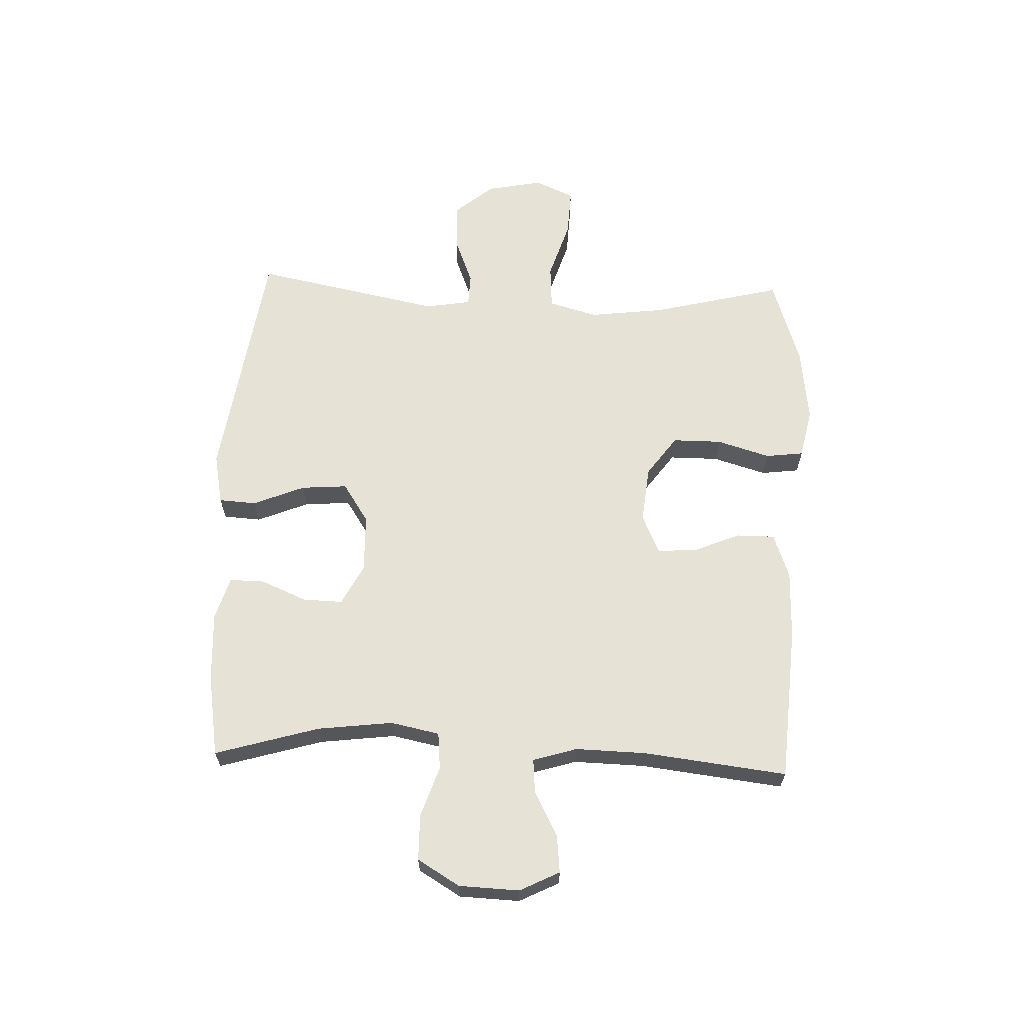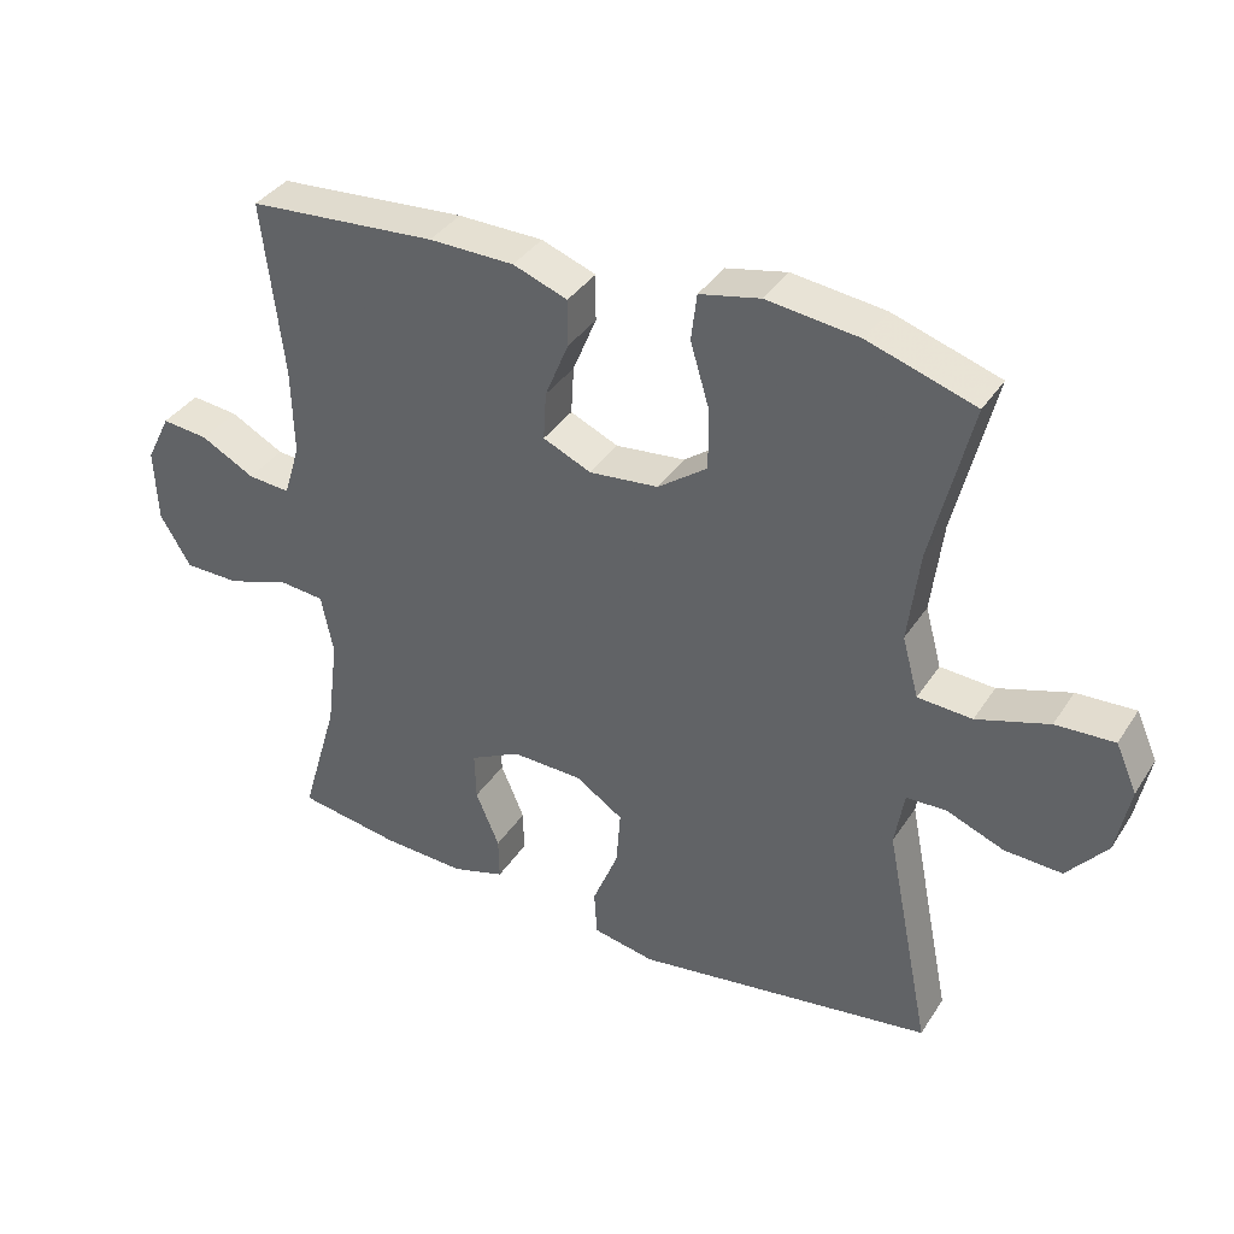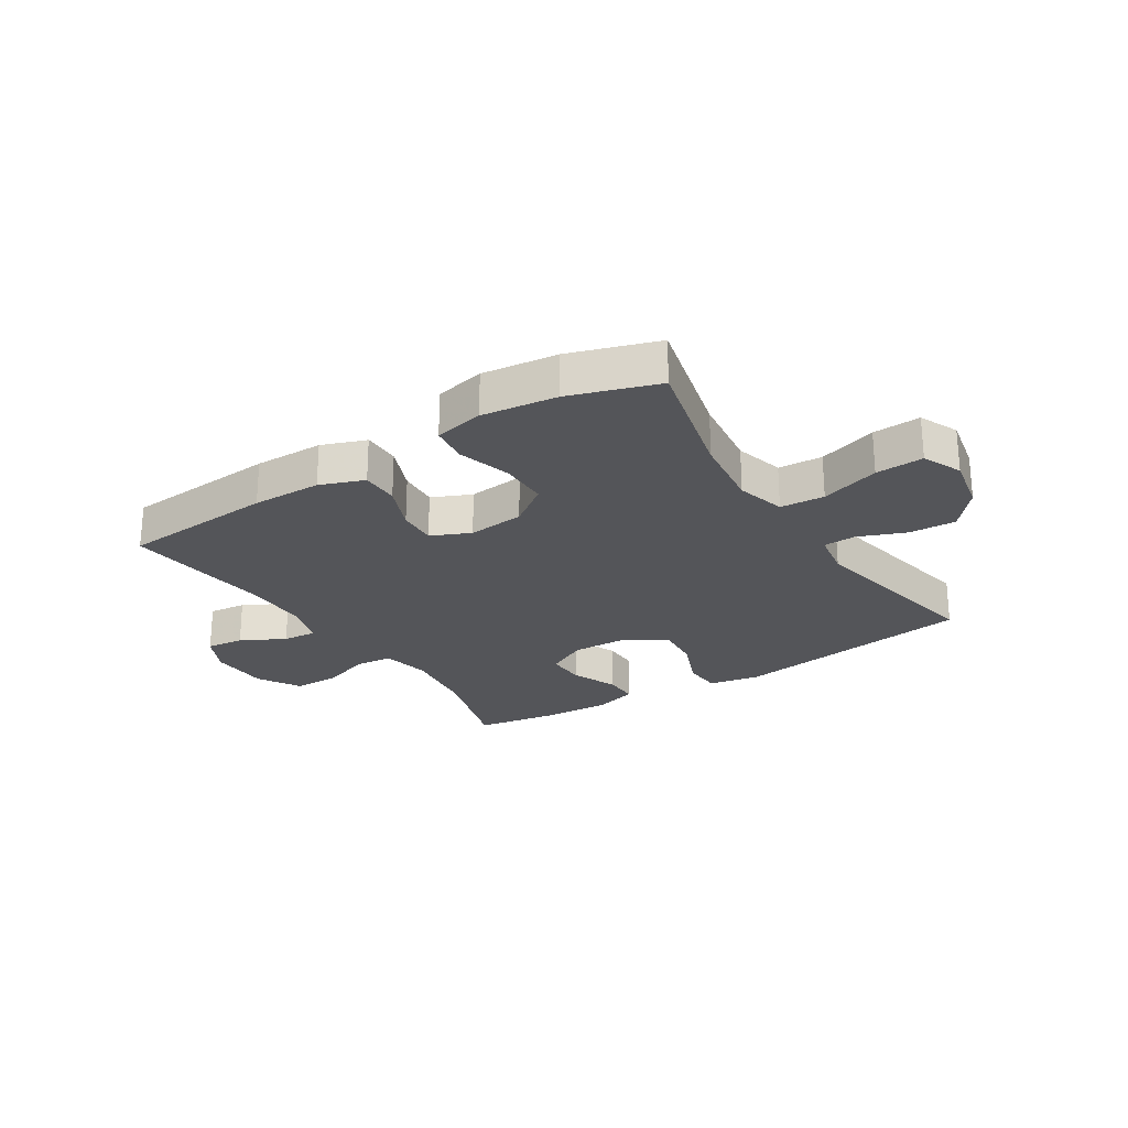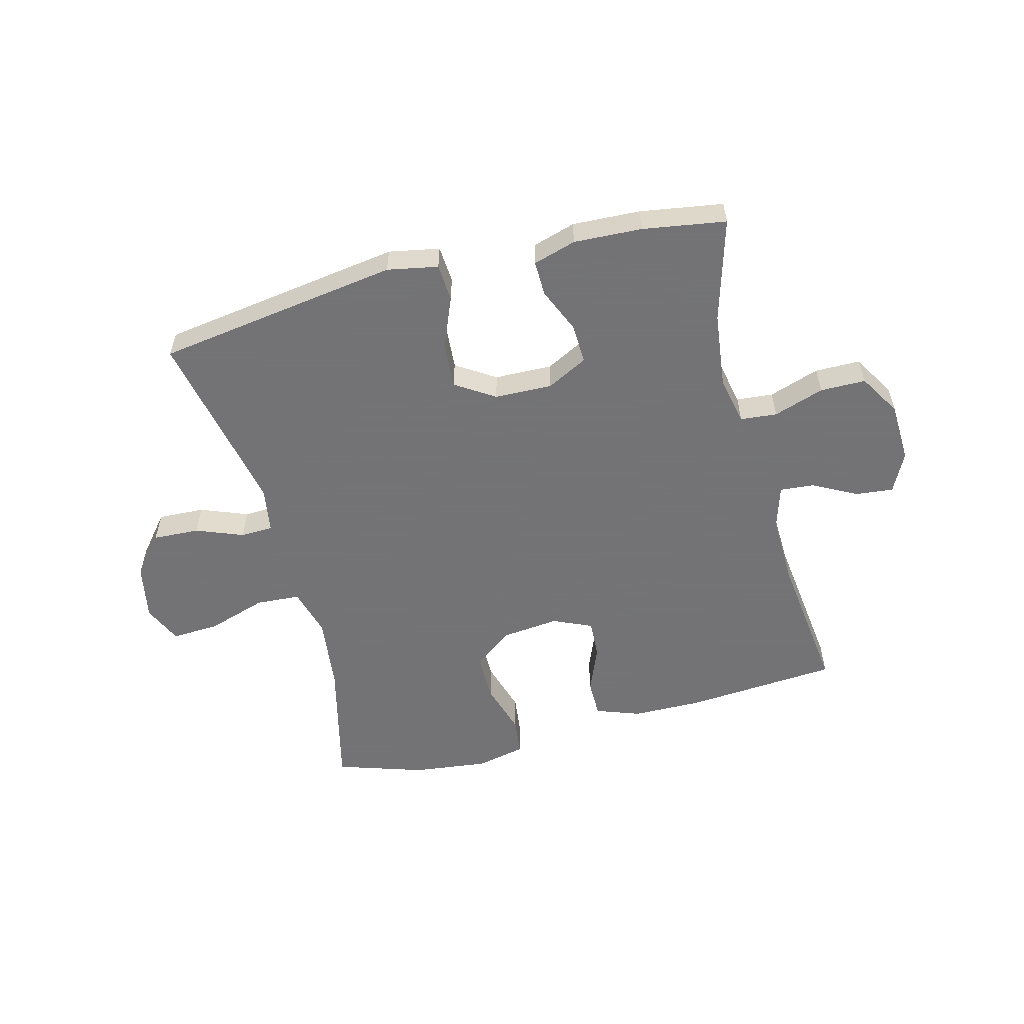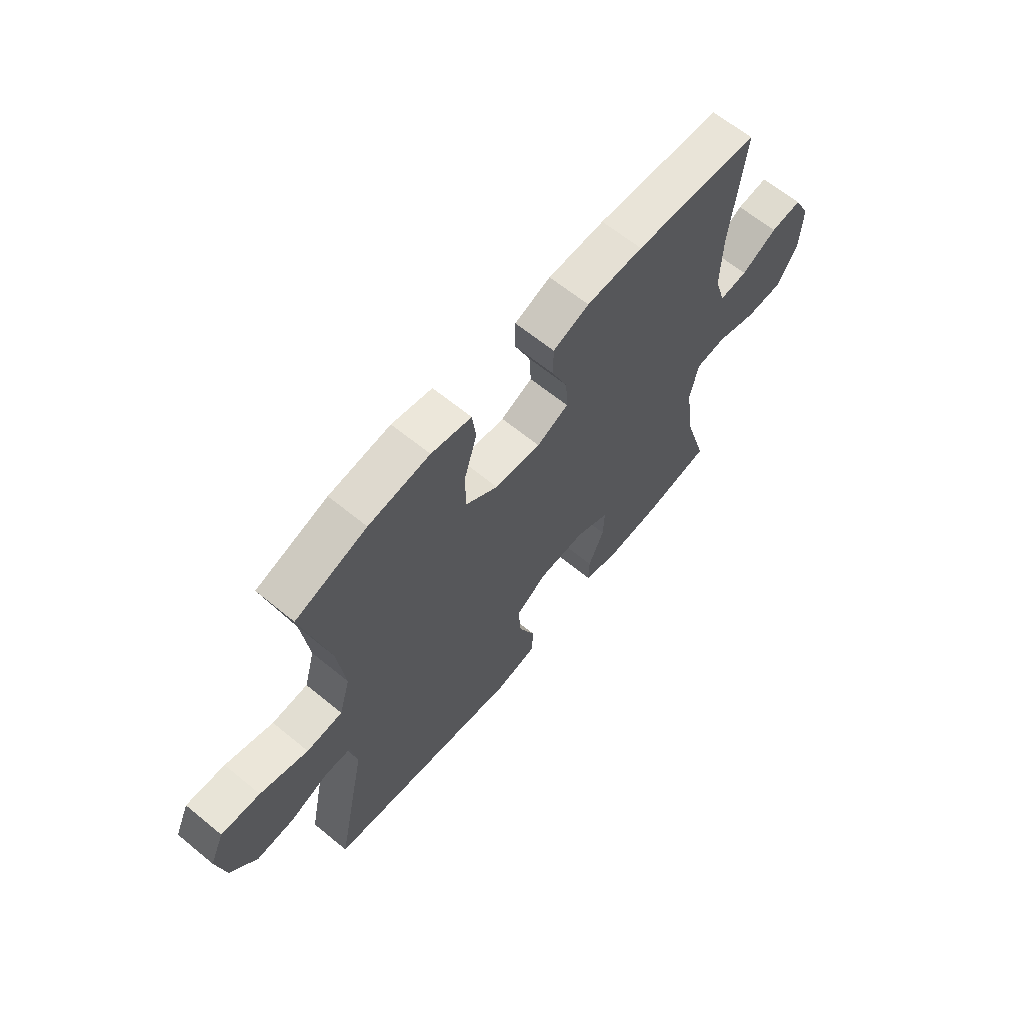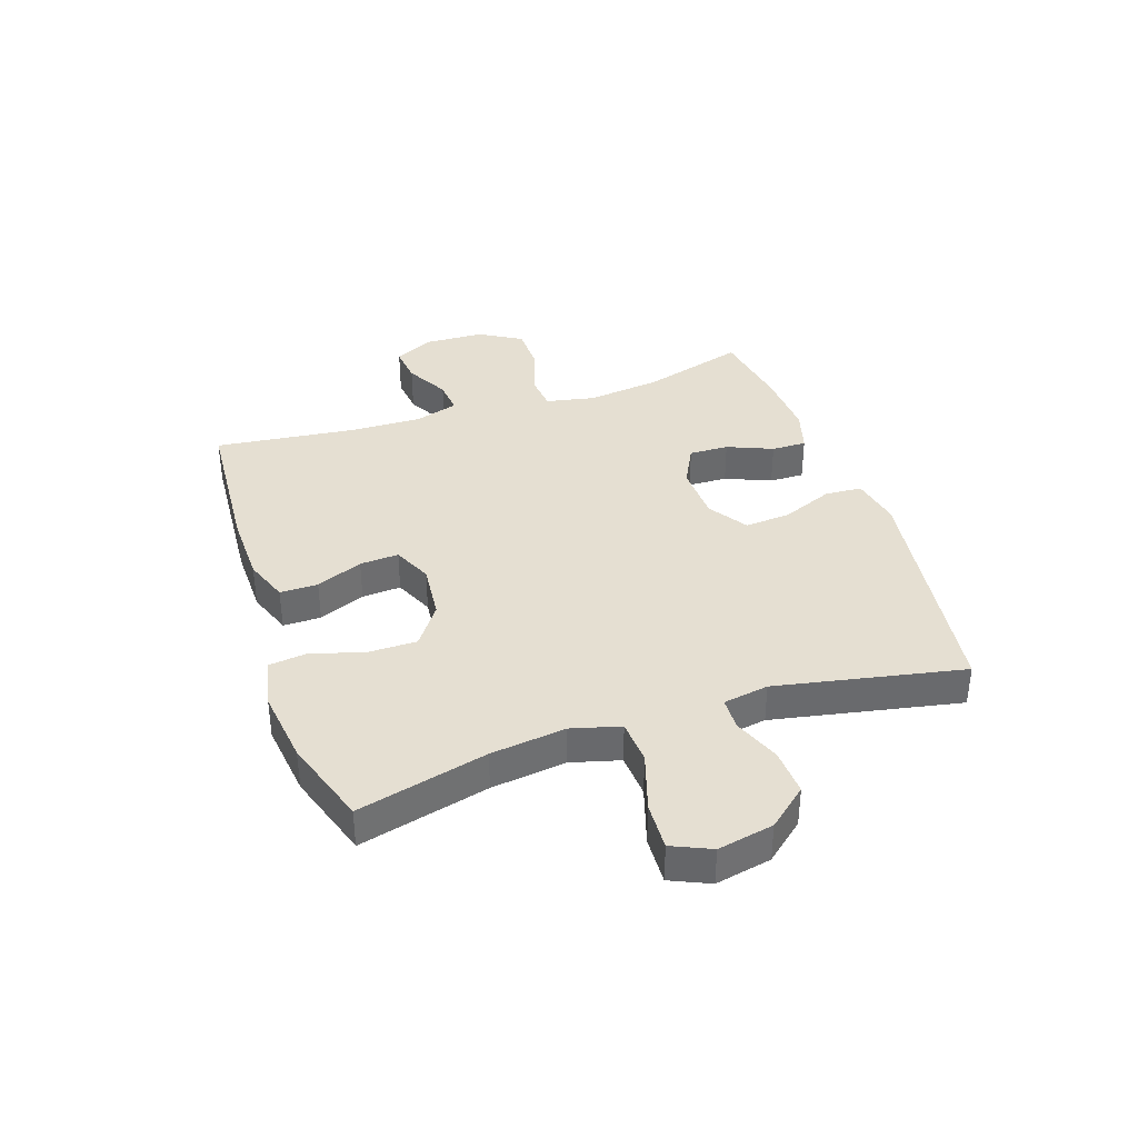
<metadata>
{"format":"obj","ext":"obj","renderer":"f3d","projection":"perspective","resolution":1024,"background":"white","views":[{"elev":63.9,"azim":-87.8,"up":"+Y"},{"elev":37.0,"azim":29.1,"up":"+Z"},{"elev":-24.8,"azim":32.5,"up":"+Y"},{"elev":-56.0,"azim":-165.2,"up":"+Y"},{"elev":64.2,"azim":129.6,"up":"+Z"},{"elev":37.4,"azim":71.3,"up":"+Y"}]}
</metadata>
<code>
v -0.5 0.07 0.5
v -0.236 0.07 0.519
v -0.117 0.07 0.517
v -0.041 0.07 0.489
v -0.041 0.07 0.424
v -0.074 0.07 0.344
v -0.078 0.07 0.277
v -0.011 0.07 0.247
v 0.086 0.07 0.257
v 0.155 0.07 0.307
v 0.155 0.07 0.391
v 0.128 0.07 0.482
v 0.136 0.07 0.547
v 0.221 0.07 0.565
v 0.35 0.07 0.549
v 0.5 0.07 0.5
v 0.445 0.07 0.277
v 0.429 0.07 0.148
v 0.452 0.07 0.064
v 0.528 0.07 0.059
v 0.629 0.07 0.091
v 0.711 0.07 0.095
v 0.741 0.07 0.028
v 0.722 0.07 -0.068
v 0.666 0.07 -0.135
v 0.586 0.07 -0.131
v 0.505 0.07 -0.099
v 0.449 0.07 -0.101
v 0.436 0.07 -0.179
v 0.5 0.07 -0.5
v 0.082 0.07 -0.56
v -0.005 0.07 -0.543
v -0.009 0.07 -0.479
v 0.027 0.07 -0.391
v 0.033 0.07 -0.312
v -0.034 0.07 -0.268
v -0.133 0.07 -0.265
v -0.203 0.07 -0.301
v -0.201 0.07 -0.369
v -0.168 0.07 -0.447
v -0.167 0.07 -0.507
v -0.241 0.07 -0.529
v -0.358 0.07 -0.523
v -0.5 0.07 -0.5
v -0.448 0.07 -0.323
v -0.432 0.07 -0.194
v -0.449 0.07 -0.11
v -0.512 0.07 -0.104
v -0.599 0.07 -0.133
v -0.677 0.07 -0.132
v -0.72 0.07 -0.06
v -0.724 0.07 0.043
v -0.69 0.07 0.111
v -0.625 0.07 0.104
v -0.55 0.07 0.064
v -0.491 0.07 0.059
v -0.468 0.07 0.134
v -0.471 0.07 0.255
v -0.5 0 0.5
v -0.236 0 0.519
v -0.117 0 0.517
v -0.041 0 0.489
v -0.041 0 0.424
v -0.074 0 0.344
v -0.078 0 0.277
v -0.011 0 0.247
v 0.086 0 0.257
v 0.155 0 0.307
v 0.155 0 0.391
v 0.128 0 0.482
v 0.136 0 0.547
v 0.221 0 0.565
v 0.35 0 0.549
v 0.5 0 0.5
v 0.445 0 0.277
v 0.429 0 0.148
v 0.452 0 0.064
v 0.528 0 0.059
v 0.629 0 0.091
v 0.711 0 0.095
v 0.741 0 0.028
v 0.722 0 -0.068
v 0.666 0 -0.135
v 0.586 0 -0.131
v 0.505 0 -0.099
v 0.449 0 -0.101
v 0.436 0 -0.179
v 0.5 0 -0.5
v 0.082 0 -0.56
v -0.005 0 -0.543
v -0.009 0 -0.479
v 0.027 0 -0.391
v 0.033 0 -0.312
v -0.034 0 -0.268
v -0.133 0 -0.265
v -0.203 0 -0.301
v -0.201 0 -0.369
v -0.168 0 -0.447
v -0.167 0 -0.507
v -0.241 0 -0.529
v -0.358 0 -0.523
v -0.5 0 -0.5
v -0.448 0 -0.323
v -0.432 0 -0.194
v -0.449 0 -0.11
v -0.512 0 -0.104
v -0.599 0 -0.133
v -0.677 0 -0.132
v -0.72 0 -0.06
v -0.724 0 0.043
v -0.69 0 0.111
v -0.625 0 0.104
v -0.55 0 0.064
v -0.491 0 0.059
v -0.468 0 0.134
v -0.471 0 0.255
f 53 54 55
f 52 53 55
f 51 52 55
f 50 51 55
f 49 50 55
f 48 49 55
f 47 48 55 56
f 43 44 45
f 42 43 45
f 41 42 45
f 40 41 45
f 39 40 45
f 38 39 45 46
f 37 38 46 47
f 32 33 34
f 31 32 34
f 30 31 34
f 29 30 34
f 28 29 34 35
f 25 26 27
f 24 25 27
f 23 24 27
f 22 23 27
f 21 22 27
f 20 21 27
f 19 20 27 28
f 28 35 36
f 19 28 36
f 18 19 36
f 15 16 17
f 14 15 17
f 13 14 17
f 12 13 17
f 11 12 17
f 10 11 17 18
f 4 5 6
f 3 4 6
f 2 3 6
f 1 2 6
f 58 1 6
f 57 58 6 7
f 57 7 8
f 56 57 8
f 47 56 8
f 18 36 37
f 10 18 37
f 9 10 37
f 8 9 37 47
f 113 112 111
f 113 111 110
f 113 110 109
f 113 109 108
f 113 108 107
f 113 107 106
f 114 113 106 105
f 103 102 101
f 103 101 100
f 103 100 99
f 103 99 98
f 103 98 97
f 104 103 97 96
f 105 104 96 95
f 92 91 90
f 92 90 89
f 92 89 88
f 92 88 87
f 93 92 87 86
f 85 84 83
f 85 83 82
f 85 82 81
f 85 81 80
f 85 80 79
f 85 79 78
f 86 85 78 77
f 94 93 86
f 94 86 77
f 94 77 76
f 75 74 73
f 75 73 72
f 75 72 71
f 75 71 70
f 75 70 69
f 76 75 69 68
f 64 63 62
f 64 62 61
f 64 61 60
f 64 60 59
f 64 59 116
f 65 64 116 115
f 66 65 115
f 66 115 114
f 66 114 105
f 95 94 76
f 95 76 68
f 95 68 67
f 105 95 67 66
f 1 59 60 2
f 2 60 61 3
f 3 61 62 4
f 4 62 63 5
f 5 63 64 6
f 6 64 65 7
f 7 65 66 8
f 8 66 67 9
f 9 67 68 10
f 10 68 69 11
f 11 69 70 12
f 12 70 71 13
f 13 71 72 14
f 14 72 73 15
f 15 73 74 16
f 16 74 75 17
f 17 75 76 18
f 18 76 77 19
f 19 77 78 20
f 20 78 79 21
f 21 79 80 22
f 22 80 81 23
f 23 81 82 24
f 24 82 83 25
f 25 83 84 26
f 26 84 85 27
f 27 85 86 28
f 28 86 87 29
f 29 87 88 30
f 30 88 89 31
f 31 89 90 32
f 32 90 91 33
f 33 91 92 34
f 34 92 93 35
f 35 93 94 36
f 36 94 95 37
f 37 95 96 38
f 38 96 97 39
f 39 97 98 40
f 40 98 99 41
f 41 99 100 42
f 42 100 101 43
f 43 101 102 44
f 44 102 103 45
f 45 103 104 46
f 46 104 105 47
f 47 105 106 48
f 48 106 107 49
f 49 107 108 50
f 50 108 109 51
f 51 109 110 52
f 52 110 111 53
f 53 111 112 54
f 54 112 113 55
f 55 113 114 56
f 56 114 115 57
f 57 115 116 58
f 58 116 59 1

</code>
